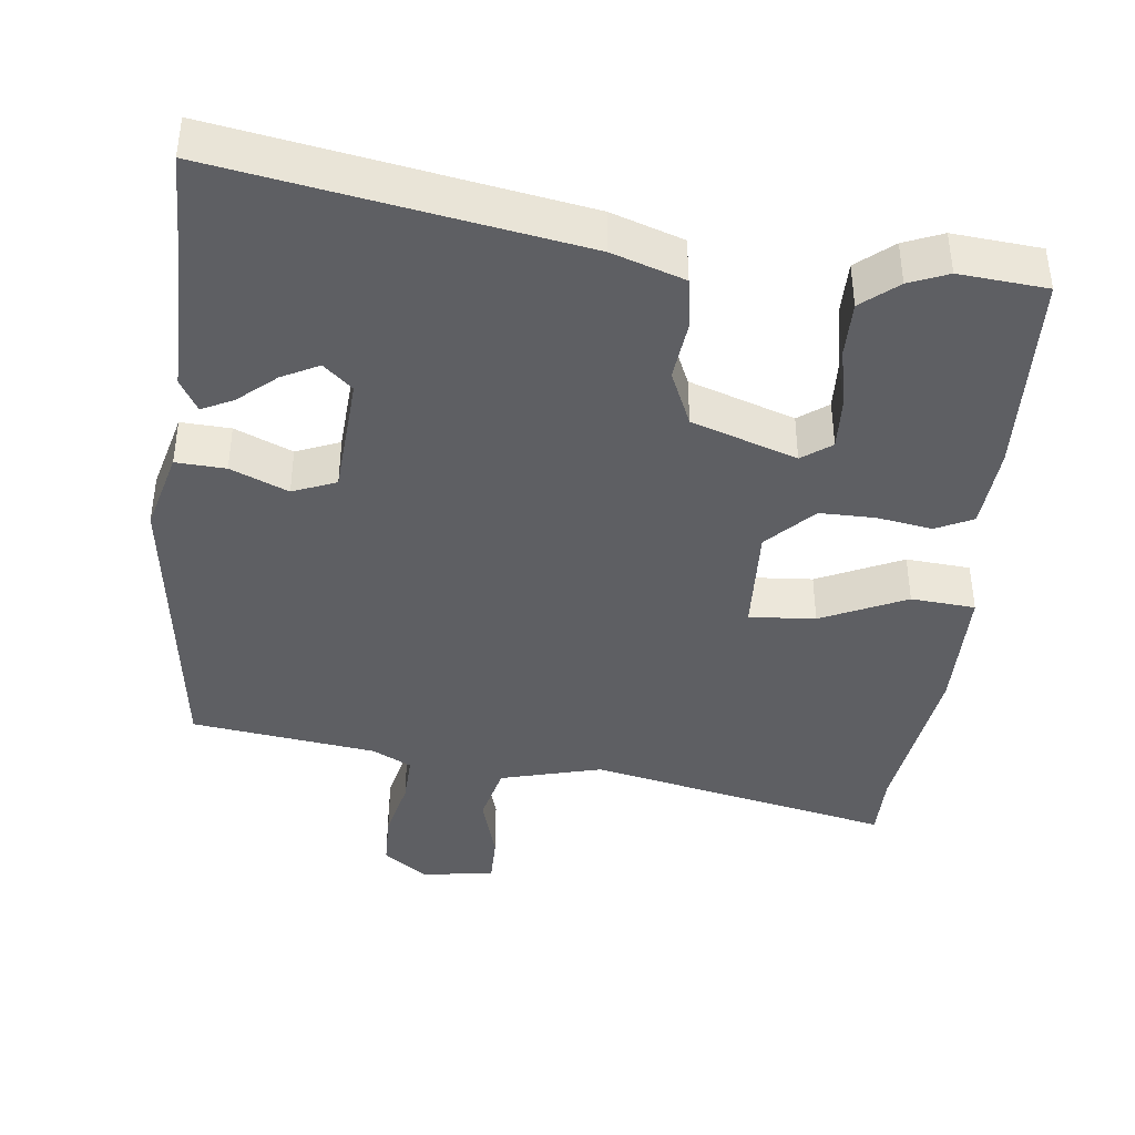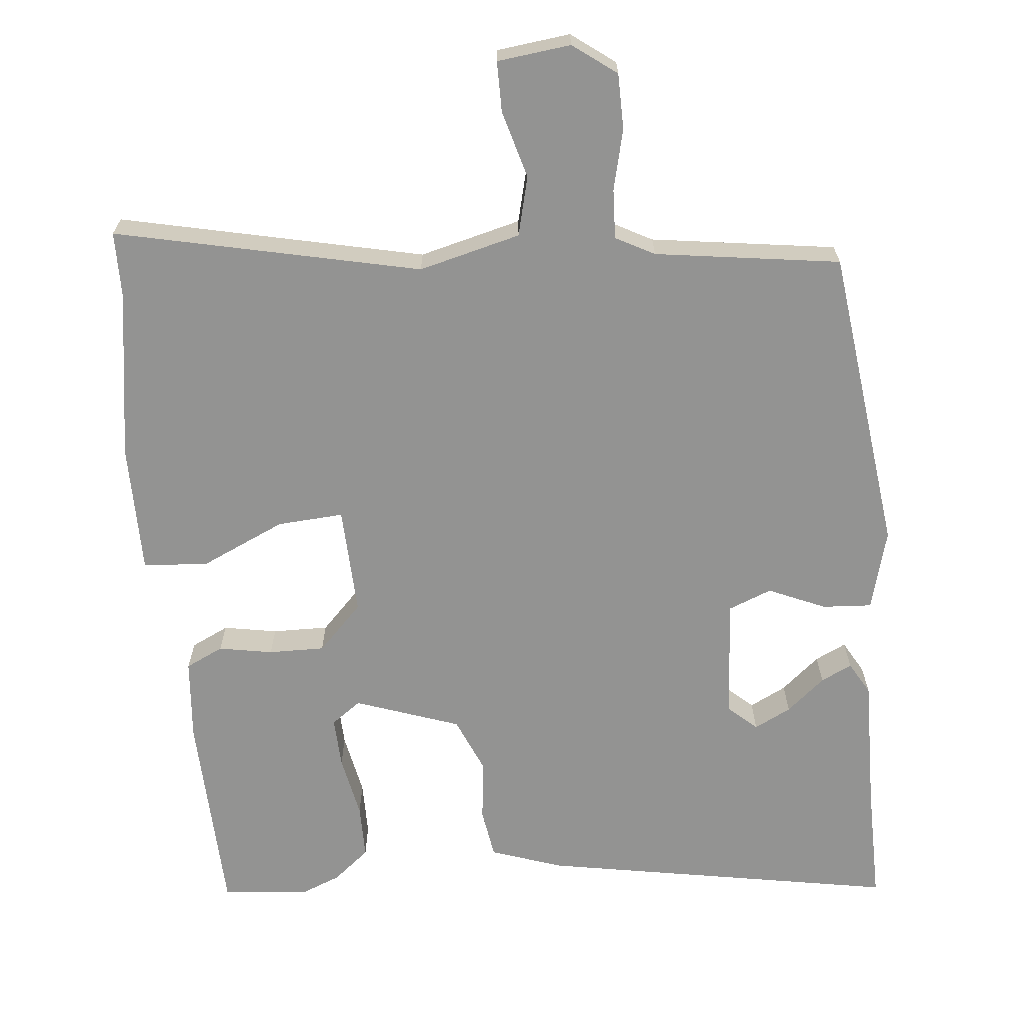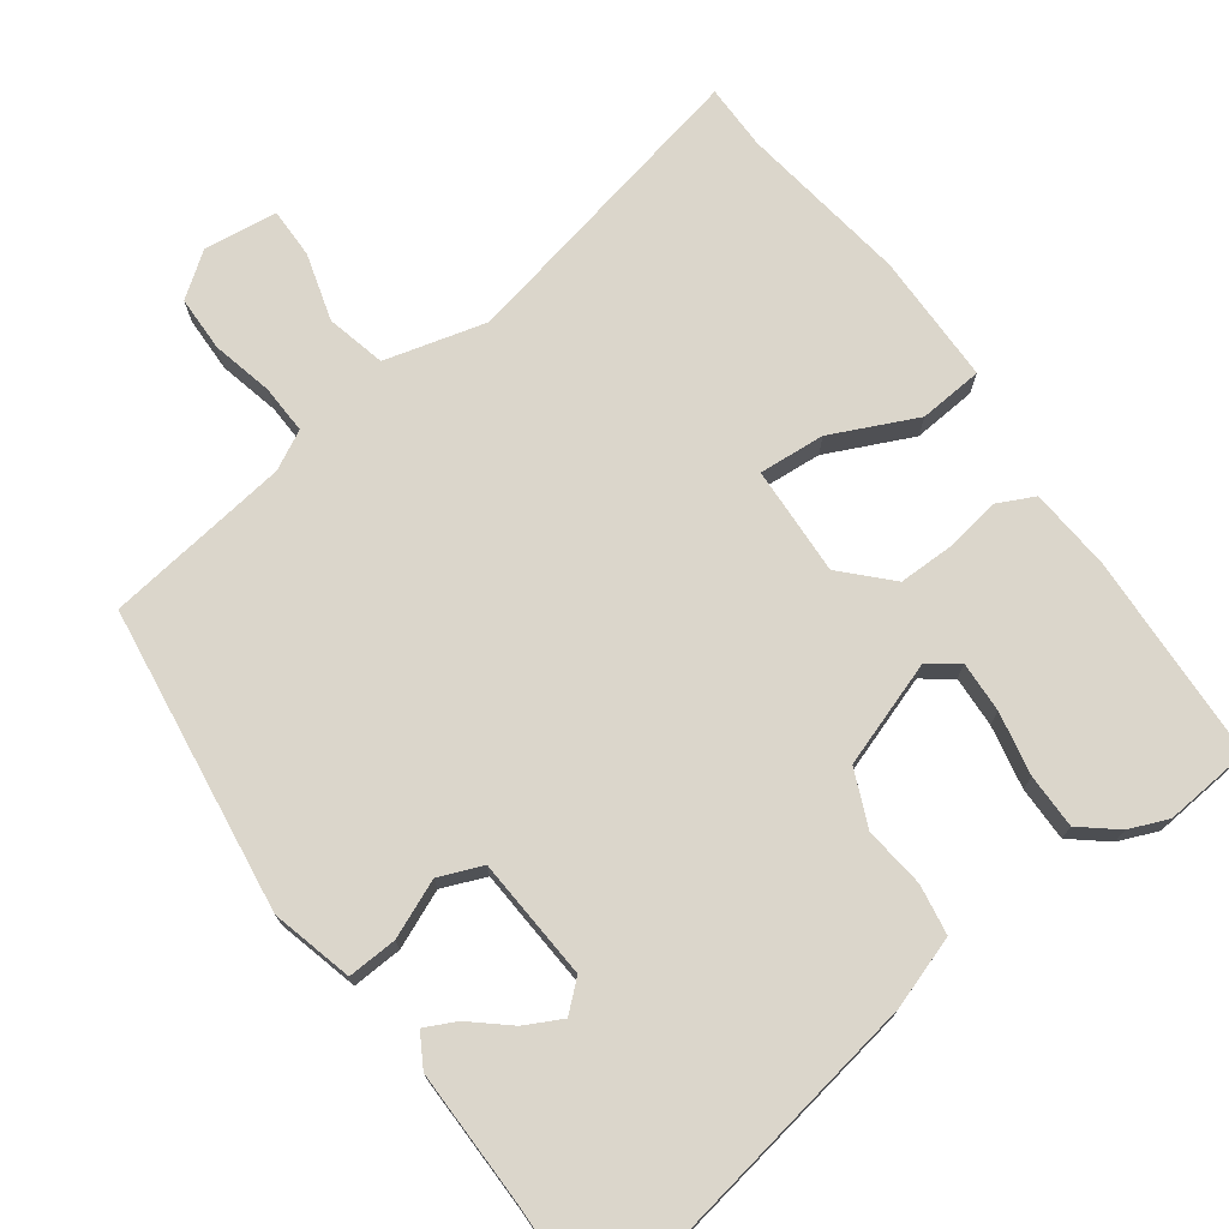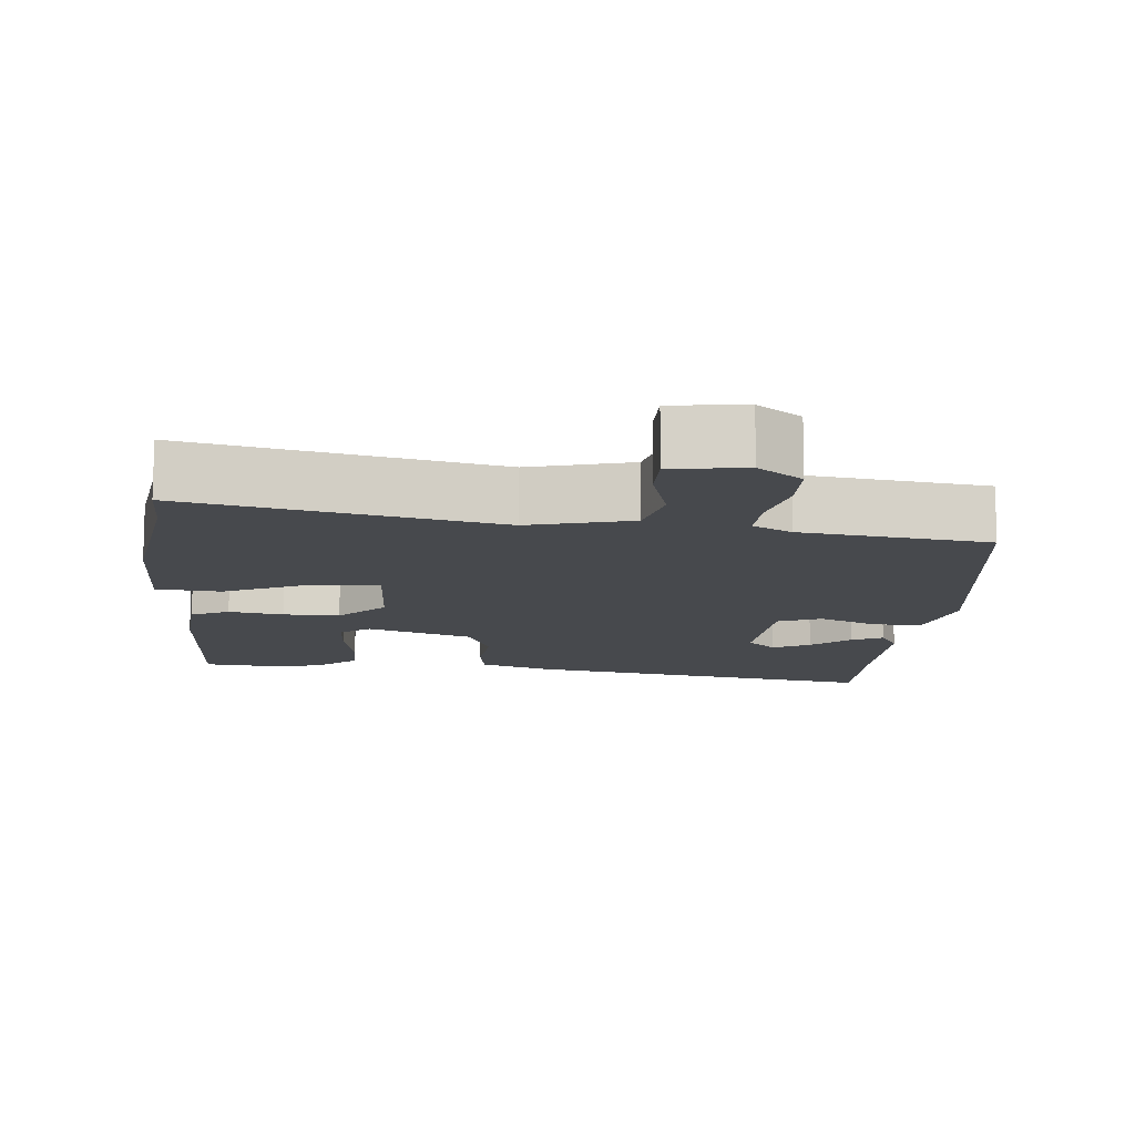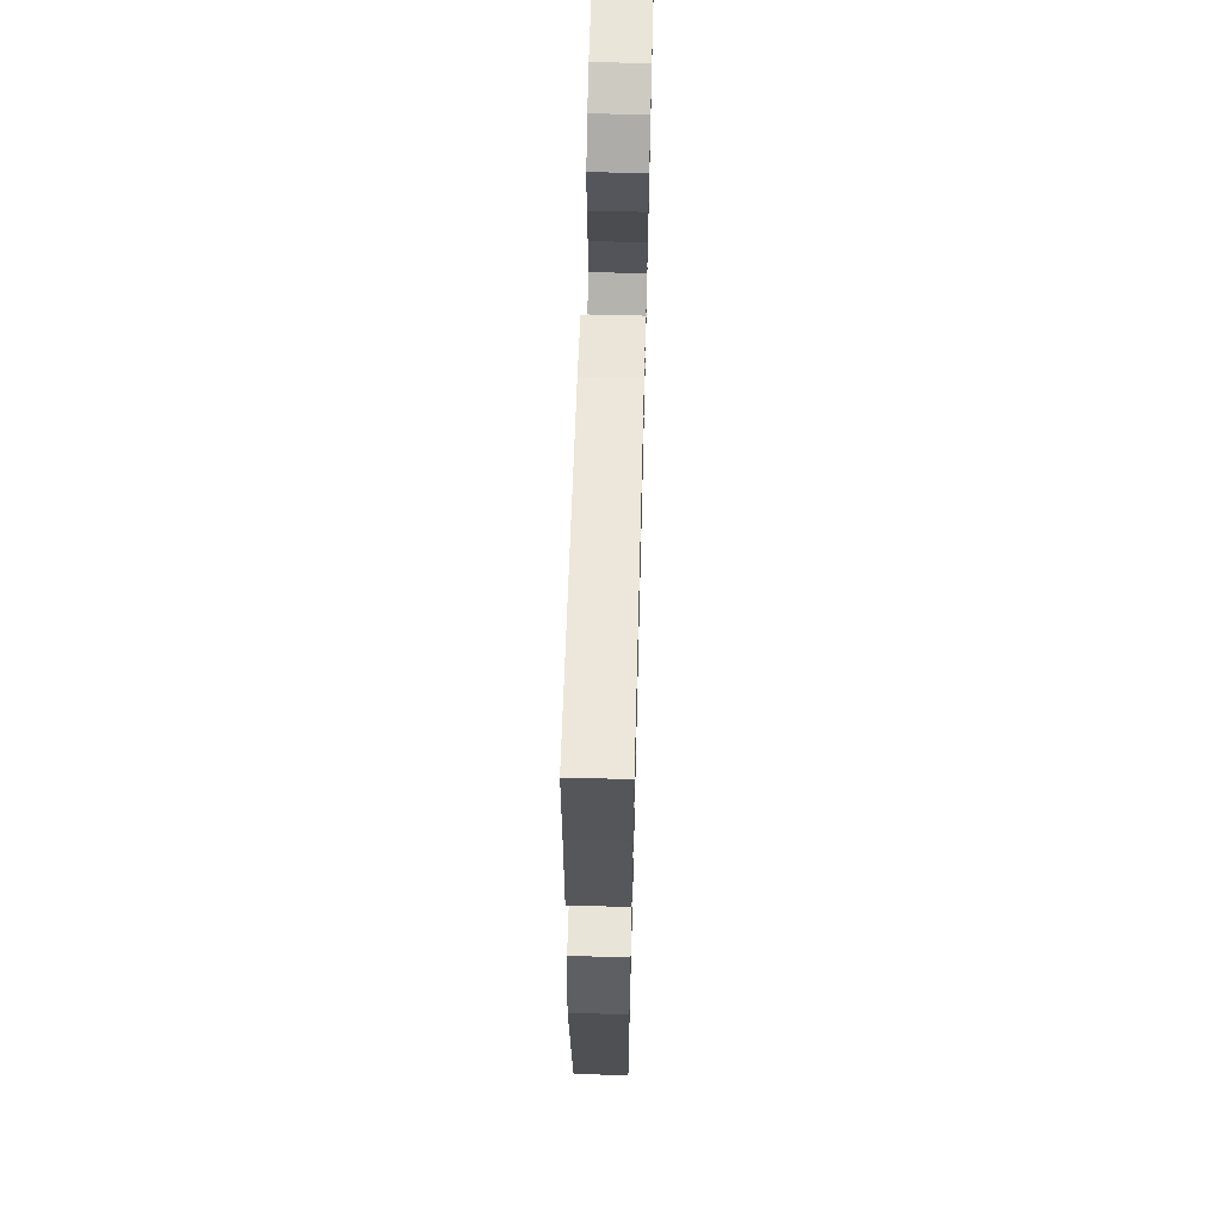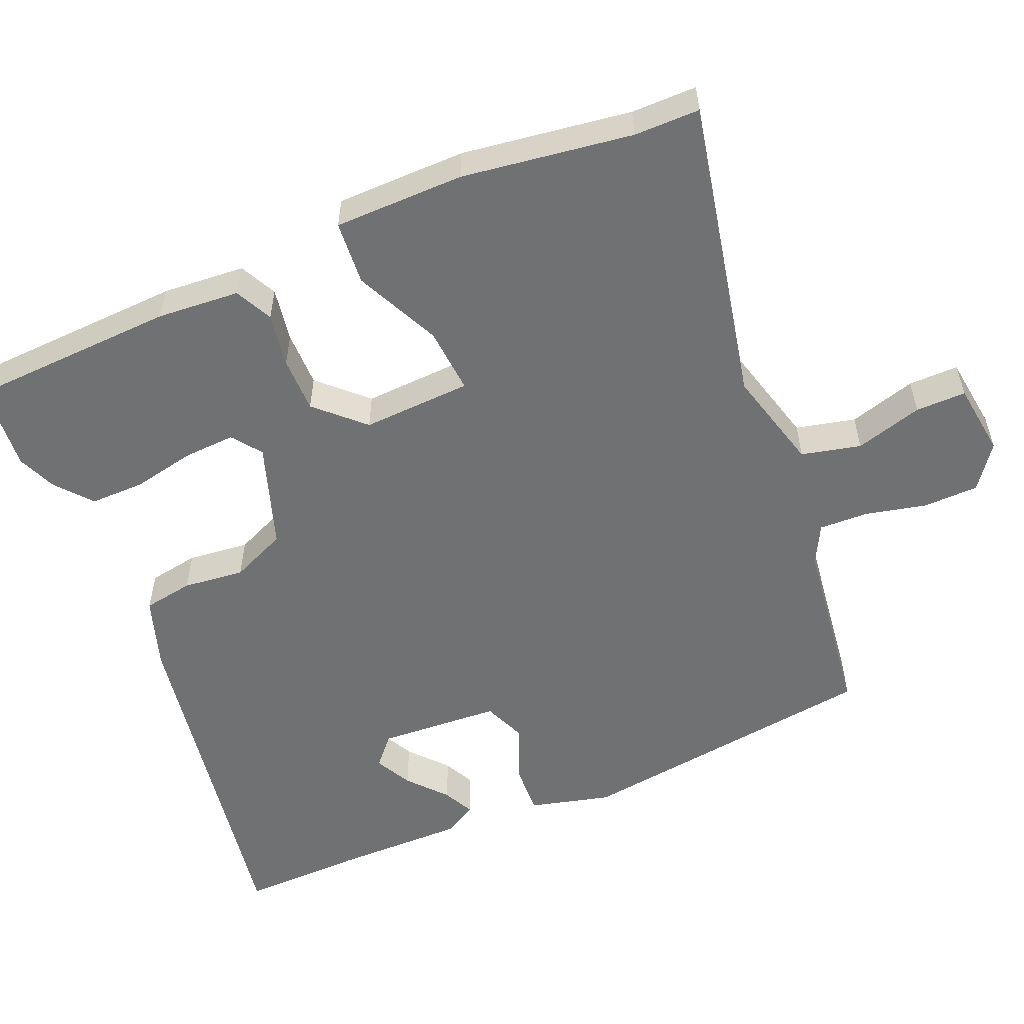
<metadata>
{"format":"obj","ext":"obj","renderer":"f3d","projection":"perspective","resolution":1024,"background":"white","views":[{"elev":-41.2,"azim":-5.4,"up":"+Y"},{"elev":-66.6,"azim":-173.8,"up":"+Y"},{"elev":73.5,"azim":-35.0,"up":"+Y"},{"elev":-12.1,"azim":176.0,"up":"+Y"},{"elev":64.6,"azim":-88.5,"up":"+Z"},{"elev":-55.1,"azim":114.2,"up":"+Y"}]}
</metadata>
<code>
v 0.5 0.07 -0.482
v 0.498 0.07 -0.572
v 0.082 0.07 -0.475
v -0.058 0.07 -0.509
v -0.079 0.07 -0.59
v -0.054 0.07 -0.683
v -0.055 0.07 -0.752
v -0.156 0.07 -0.763
v -0.215 0.07 -0.718
v -0.215 0.07 -0.642
v -0.194 0.07 -0.559
v -0.19 0.07 -0.491
v -0.243 0.07 -0.462
v -0.497 0.07 -0.423
v -0.545 0.07 -0.001
v -0.514 0.07 0.11
v -0.446 0.07 0.105
v -0.368 0.07 0.07
v -0.308 0.07 0.093
v -0.294 0.07 0.26
v -0.333 0.07 0.296
v -0.384 0.07 0.271
v -0.437 0.07 0.227
v -0.48 0.07 0.207
v -0.505 0.07 0.252
v -0.5 0.07 0.433
v -0.5 0.07 0.6
v -0.012 0.07 0.507
v 0.086 0.07 0.472
v 0.096 0.07 0.403
v 0.085 0.07 0.319
v 0.117 0.07 0.242
v 0.26 0.07 0.19
v 0.301 0.07 0.219
v 0.299 0.07 0.289
v 0.283 0.07 0.376
v 0.284 0.07 0.451
v 0.334 0.07 0.491
v 0.388 0.07 0.512
v 0.508 0.07 0.499
v 0.515 0.07 0.214
v 0.504 0.07 0.101
v 0.452 0.07 0.077
v 0.378 0.07 0.091
v 0.301 0.07 0.093
v 0.239 0.07 0.031
v 0.243 0.07 -0.119
v 0.334 0.07 -0.114
v 0.452 0.07 -0.062
v 0.54 0.07 -0.071
v 0.538 0.07 -0.25
v 0.5 0 -0.482
v 0.498 0 -0.572
v 0.082 0 -0.475
v -0.058 0 -0.509
v -0.079 0 -0.59
v -0.054 0 -0.683
v -0.055 0 -0.752
v -0.156 0 -0.763
v -0.215 0 -0.718
v -0.215 0 -0.642
v -0.194 0 -0.559
v -0.19 0 -0.491
v -0.243 0 -0.462
v -0.497 0 -0.423
v -0.545 0 -0.001
v -0.514 0 0.11
v -0.446 0 0.105
v -0.368 0 0.07
v -0.308 0 0.093
v -0.294 0 0.26
v -0.333 0 0.296
v -0.384 0 0.271
v -0.437 0 0.227
v -0.48 0 0.207
v -0.505 0 0.252
v -0.5 0 0.433
v -0.5 0 0.6
v -0.012 0 0.507
v 0.086 0 0.472
v 0.096 0 0.403
v 0.085 0 0.319
v 0.117 0 0.242
v 0.26 0 0.19
v 0.301 0 0.219
v 0.299 0 0.289
v 0.283 0 0.376
v 0.284 0 0.451
v 0.334 0 0.491
v 0.388 0 0.512
v 0.508 0 0.499
v 0.515 0 0.214
v 0.504 0 0.101
v 0.452 0 0.077
v 0.378 0 0.091
v 0.301 0 0.093
v 0.239 0 0.031
v 0.243 0 -0.119
v 0.334 0 -0.114
v 0.452 0 -0.062
v 0.54 0 -0.071
v 0.538 0 -0.25
f 48 49 50 51
f 47 48 51 1
f 41 42 43 44
f 41 44 45
f 40 41 45
f 35 36 37 38
f 34 35 38 39
f 28 29 30 31
f 26 27 28 31
f 26 31 32
f 22 23 24 25
f 21 22 25 26
f 15 16 17 18
f 13 14 15 18
f 12 13 18 19
f 8 9 10 11
f 8 11 12
f 5 6 7 8
f 4 5 8 12
f 3 4 12 19
f 47 1 2 3
f 46 47 3 19
f 45 46 19 20
f 34 39 40 45
f 33 34 45
f 33 45 20 21
f 21 26 32 33
f 102 101 100 99
f 52 102 99 98
f 95 94 93 92
f 96 95 92
f 96 92 91
f 89 88 87 86
f 90 89 86 85
f 82 81 80 79
f 82 79 78 77
f 83 82 77
f 76 75 74 73
f 77 76 73 72
f 69 68 67 66
f 69 66 65 64
f 70 69 64 63
f 62 61 60 59
f 63 62 59
f 59 58 57 56
f 63 59 56 55
f 70 63 55 54
f 54 53 52 98
f 70 54 98 97
f 71 70 97 96
f 96 91 90 85
f 96 85 84
f 72 71 96 84
f 84 83 77 72
f 1 52 53 2
f 2 53 54 3
f 3 54 55 4
f 4 55 56 5
f 5 56 57 6
f 6 57 58 7
f 7 58 59 8
f 8 59 60 9
f 9 60 61 10
f 10 61 62 11
f 11 62 63 12
f 12 63 64 13
f 13 64 65 14
f 14 65 66 15
f 15 66 67 16
f 16 67 68 17
f 17 68 69 18
f 18 69 70 19
f 19 70 71 20
f 20 71 72 21
f 21 72 73 22
f 22 73 74 23
f 23 74 75 24
f 24 75 76 25
f 25 76 77 26
f 26 77 78 27
f 27 78 79 28
f 28 79 80 29
f 29 80 81 30
f 30 81 82 31
f 31 82 83 32
f 32 83 84 33
f 33 84 85 34
f 34 85 86 35
f 35 86 87 36
f 36 87 88 37
f 37 88 89 38
f 38 89 90 39
f 39 90 91 40
f 40 91 92 41
f 41 92 93 42
f 42 93 94 43
f 43 94 95 44
f 44 95 96 45
f 45 96 97 46
f 46 97 98 47
f 47 98 99 48
f 48 99 100 49
f 49 100 101 50
f 50 101 102 51
f 51 102 52 1

</code>
